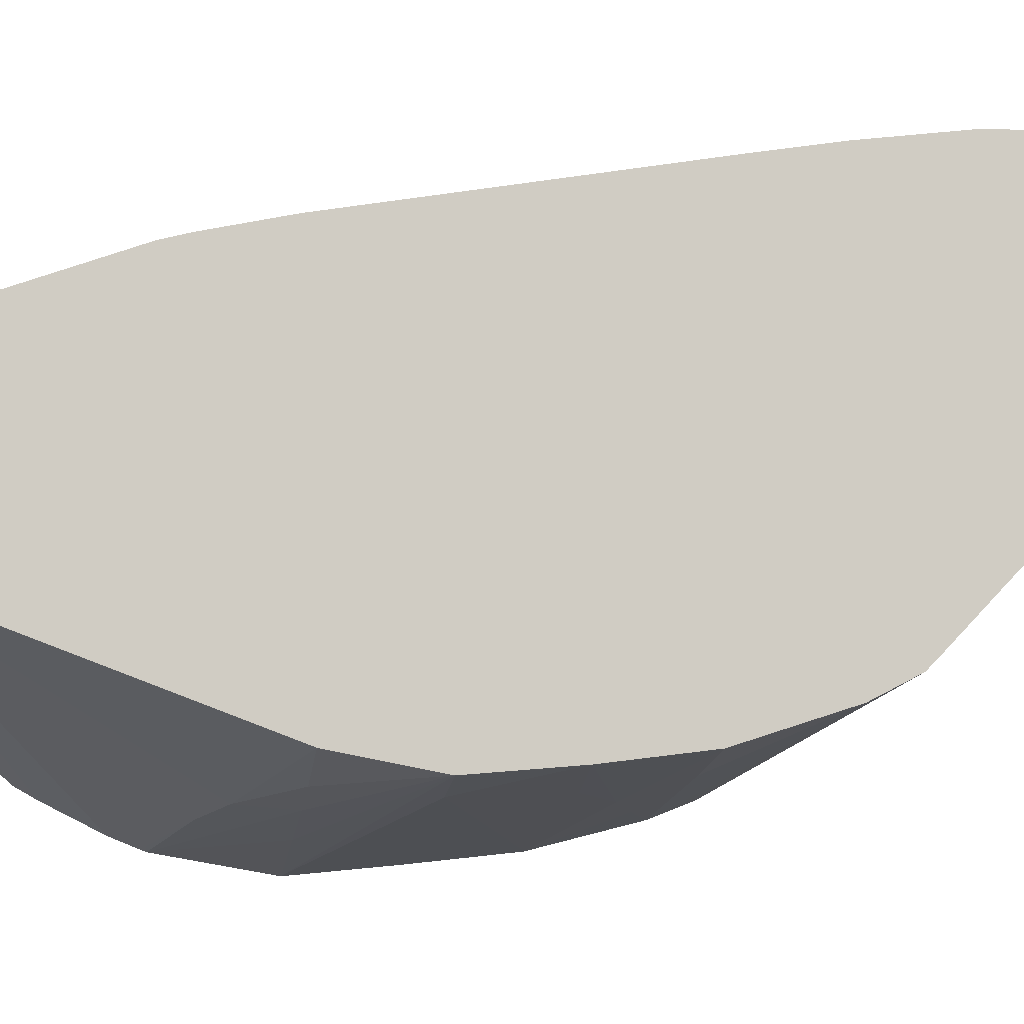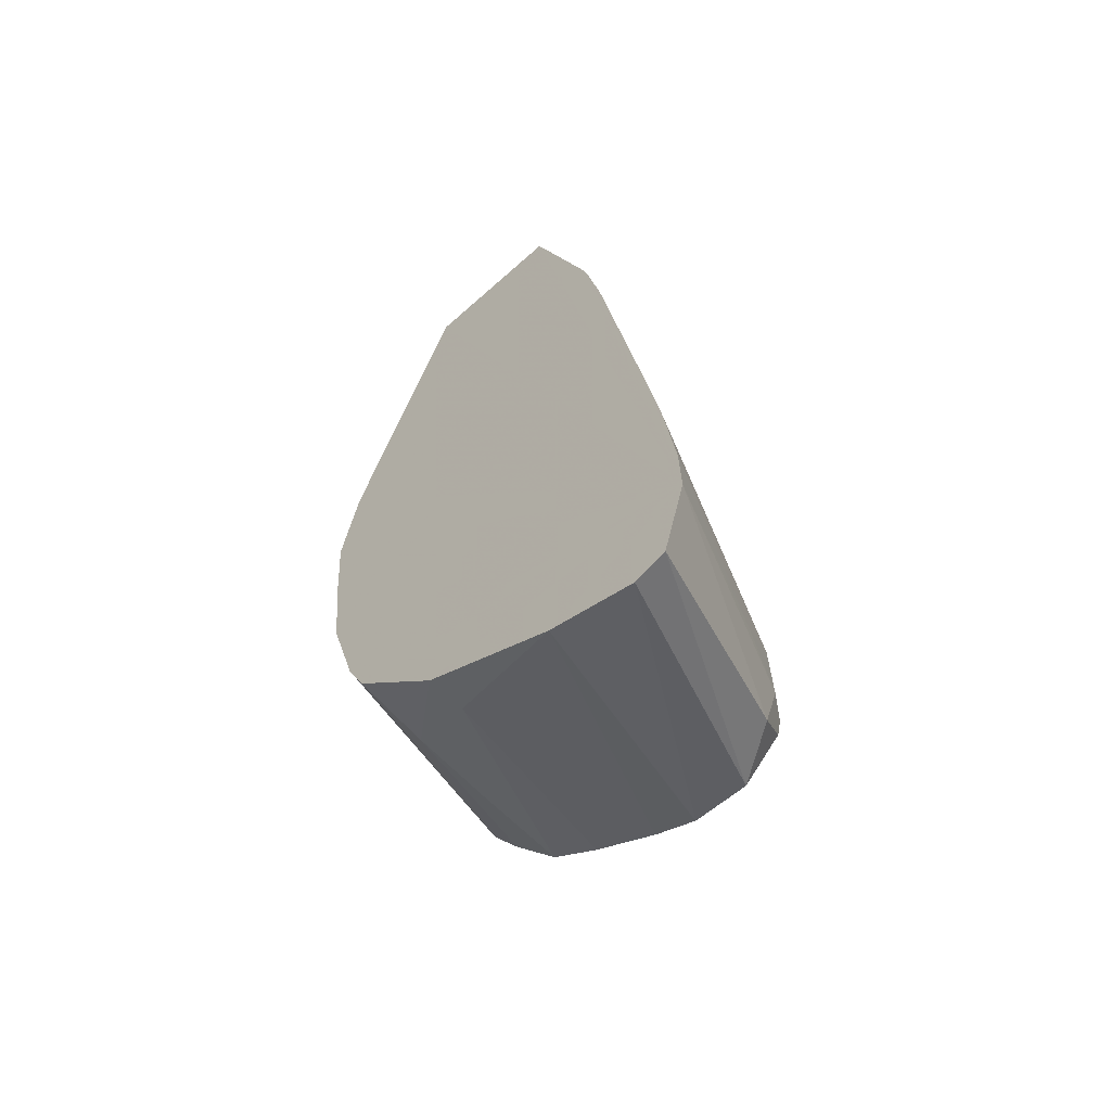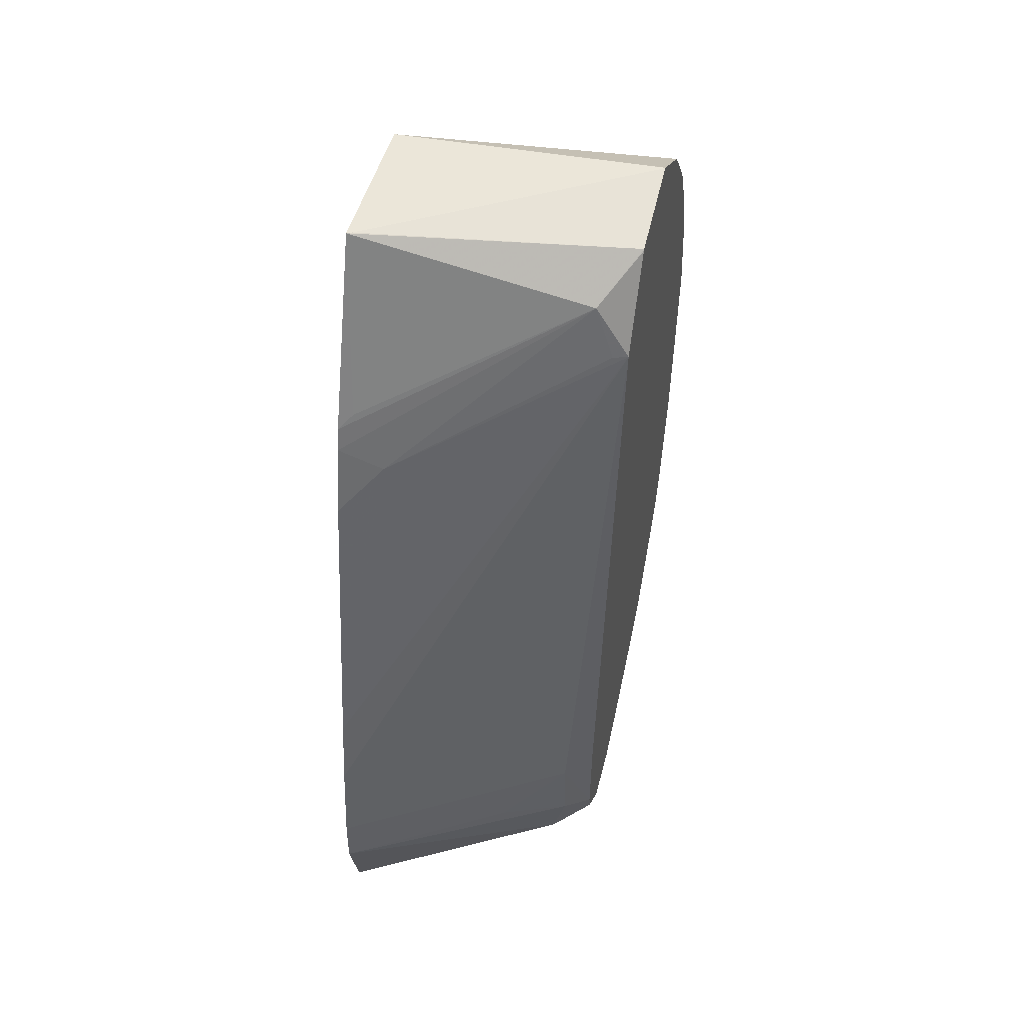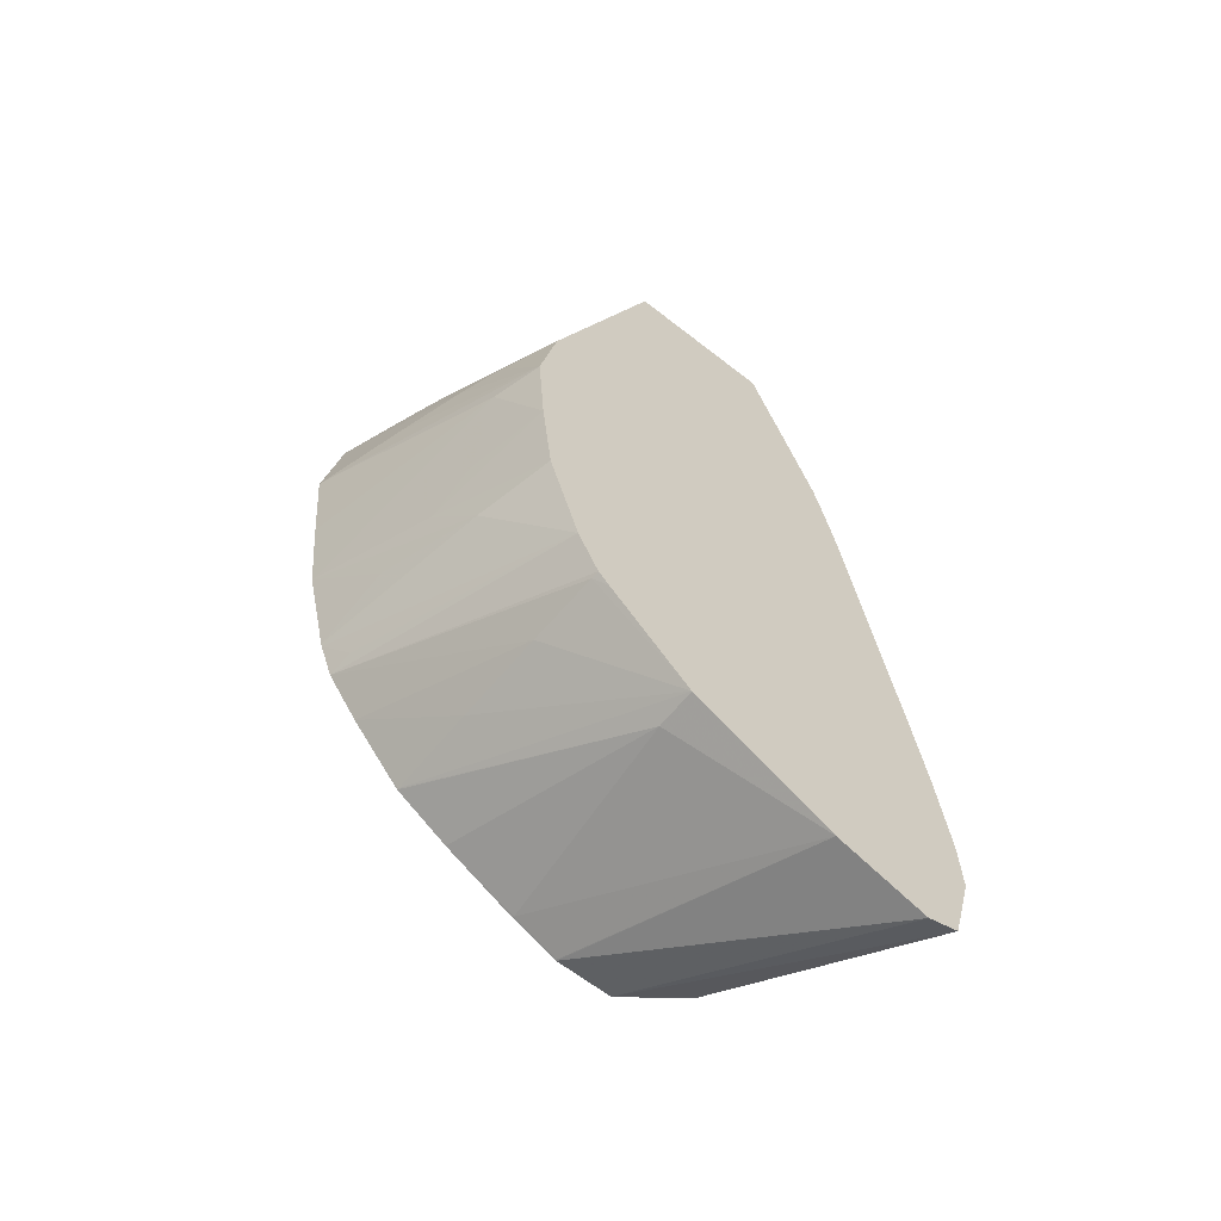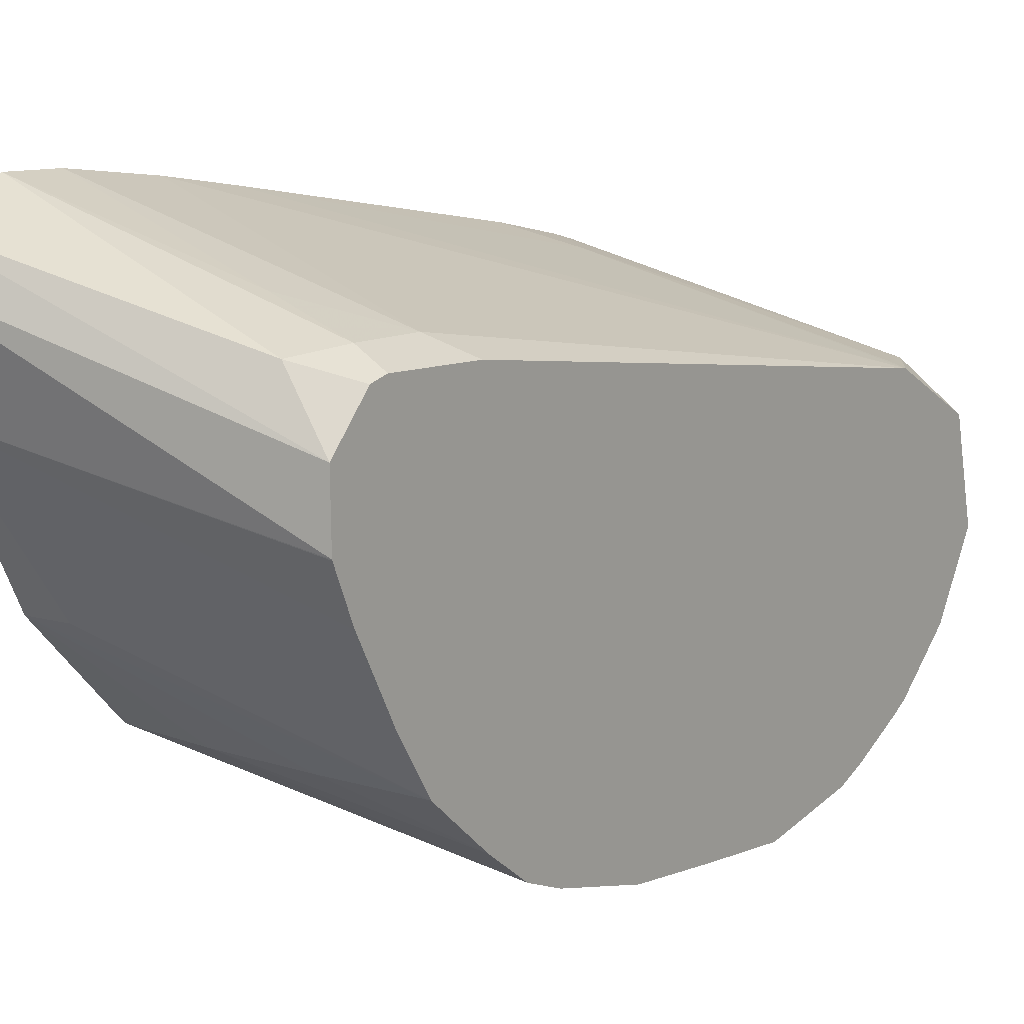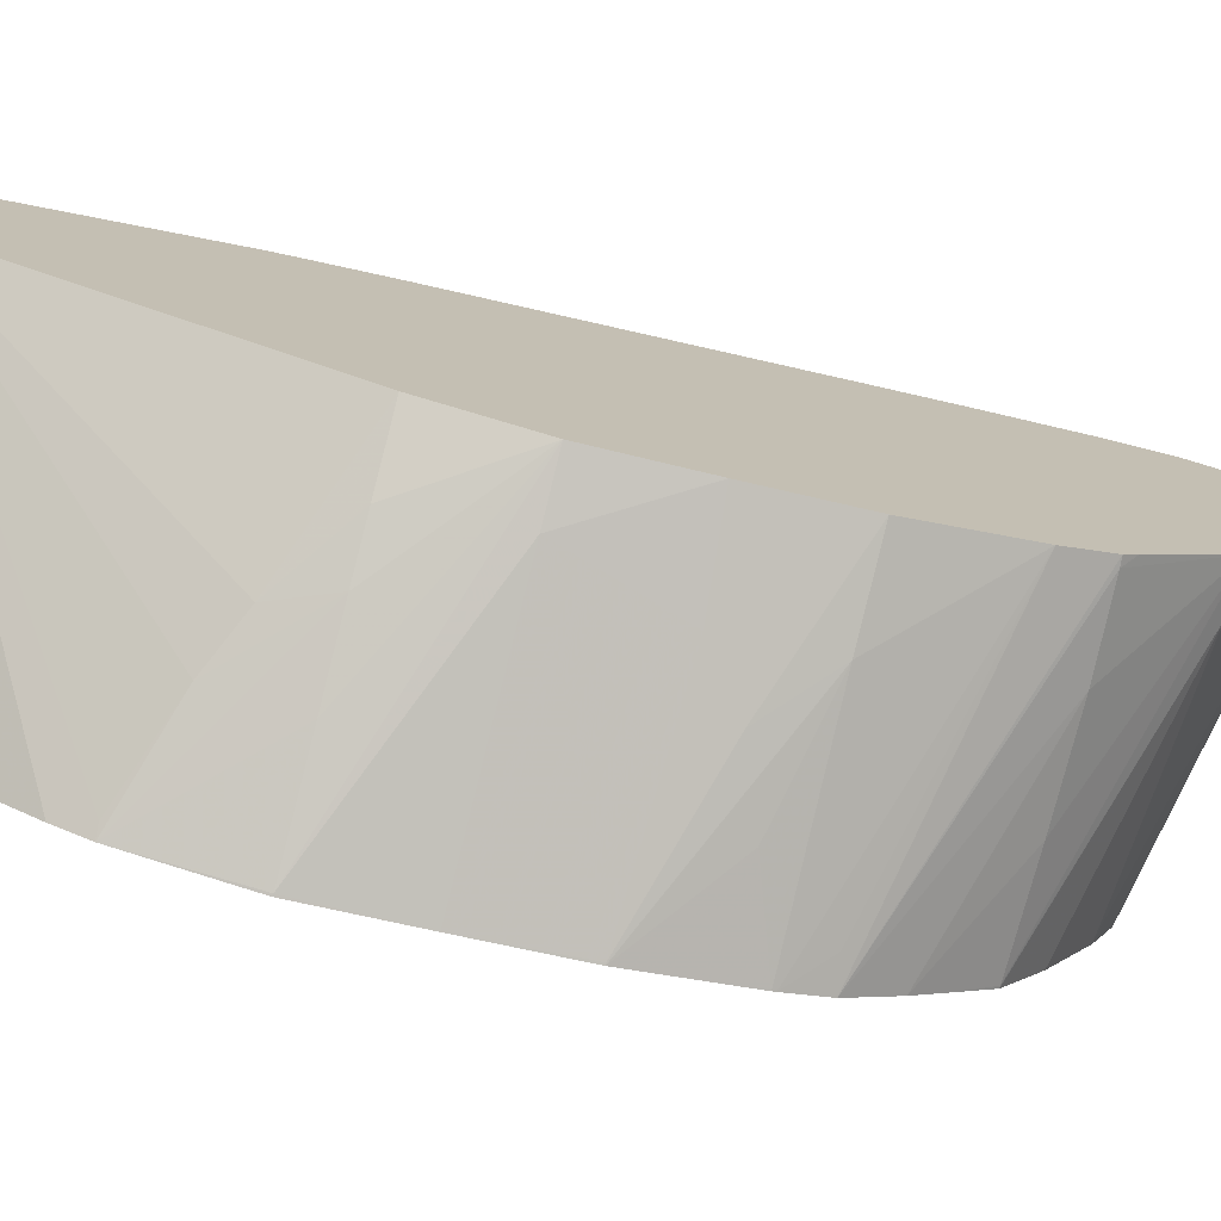
<metadata>
{"format":"obj","ext":"obj","renderer":"f3d","projection":"perspective","resolution":1024,"background":"white","views":[{"elev":-5.6,"azim":-99.5,"up":"+Z"},{"elev":-59.9,"azim":-47.4,"up":"+Y"},{"elev":48.1,"azim":14.2,"up":"+Y"},{"elev":-61.7,"azim":-128.6,"up":"+Y"},{"elev":11.8,"azim":36.2,"up":"+Z"},{"elev":-75.6,"azim":-104.4,"up":"+Z"}]}
</metadata>
<code>
v 0.02654 0.004402 -0.01447
v 0.02654 0.002406 -0.01506
v 0.03216 0.004453 -0.01691
v 0.03249 0.005725 -0.0168
v 0.03081 0.005725 -0.01614
v 0.02654 0.005725 -0.01451
v 0.02654 0.002141 -0.01586
v 0.03314 0.004352 -0.01833
v 0.03314 0.0053 -0.0173
v 0.03314 0.005725 -0.01719
v 0.03245 0.007381 -0.01683
v 0.02654 0.006998 -0.01467
v 0.02654 0.002823 -0.01813
v 0.03314 0.004378 -0.01978
v 0.03314 0.007993 -0.01728
v 0.02654 0.008007 -0.01479
v 0.03314 0.008061 -0.01728
v 0.03314 0.02169 -0.01915
v 0.03309 0.004374 -0.01979
v 0.02654 0.004554 -0.02161
v 0.02754 0.004565 -0.0216
v 0.03309 0.004872 -0.02093
v 0.03314 0.004874 -0.02091
v 0.02654 0.009895 -0.0151
v 0.03314 0.02395 -0.02036
v 0.0323 0.02302 -0.01918
v 0.03278 0.02169 -0.01904
v 0.02763 0.0187 -0.01692
v 0.03081 0.00669 -0.02404
v 0.03309 0.006701 -0.02404
v 0.02654 0.006504 -0.02364
v 0.02674 0.006772 -0.02393
v 0.02853 0.006706 -0.024
v 0.03314 0.006704 -0.02404
v 0.03314 0.005852 -0.02271
v 0.02654 0.01746 -0.01638
v 0.03314 0.02399 -0.02039
v 0.02654 0.02455 -0.01859
v 0.02689 0.02022 -0.01711
v 0.02654 0.01983 -0.01691
v 0.02654 0.01925 -0.01676
v 0.03314 0.008197 -0.02532
v 0.03314 0.007441 -0.02467
v 0.02654 0.006787 -0.02392
v 0.03314 0.009266 -0.0261
v 0.03314 0.02454 -0.02275
v 0.02667 0.02455 -0.01865
v 0.02654 0.02455 -0.02243
v 0.02654 0.007833 -0.02445
v 0.03249 0.009393 -0.02605
v 0.03314 0.01015 -0.02645
v 0.03314 0.02454 -0.02276
v 0.02731 0.02455 -0.01963
v 0.02719 0.02455 -0.01919
v 0.02713 0.02455 -0.01896
v 0.02676 0.02455 -0.01871
v 0.02676 0.02455 -0.02189
v 0.03314 0.02453 -0.02278
v 0.03314 0.02346 -0.02458
v 0.03314 0.02341 -0.02462
v 0.03314 0.02204 -0.02584
v 0.03314 0.0216 -0.02609
v 0.03314 0.02032 -0.02675
v 0.03287 0.01963 -0.02693
v 0.03081 0.01886 -0.02643
v 0.02963 0.01831 -0.02616
v 0.02654 0.01713 -0.02524
v 0.02654 0.01029 -0.02523
v 0.02853 0.01029 -0.02567
v 0.03314 0.01022 -0.02647
v 0.02698 0.02455 -0.02137
v 0.02712 0.02455 -0.02098
v 0.02731 0.02455 -0.02013
v 0.03314 0.01961 -0.02704
v 0.02914 0.01713 -0.02627
v 0.028 0.01713 -0.02586
v 0.02654 0.01485 -0.02568
v 0.02654 0.01255 -0.0255
v 0.0297 0.0115 -0.02613
v 0.03314 0.01257 -0.02706
v 0.03122 0.01091 -0.02631
v 0.03314 0.01713 -0.0275
v 0.03309 0.01713 -0.02749
v 0.03081 0.01713 -0.02679
v 0.02779 0.01485 -0.02604
v 0.02857 0.01238 -0.02596
v 0.03309 0.01257 -0.02704
v 0.03314 0.01485 -0.02729
v 0.03314 0.01708 -0.02749
f 1 2 3
f 1 3 4
f 1 4 5
f 1 5 6
f 1 6 12
f 1 12 16
f 1 16 24
f 1 24 36
f 1 36 41
f 1 41 40
f 1 40 38
f 1 38 48
f 1 48 67
f 1 67 77
f 1 77 78
f 1 78 68
f 1 68 49
f 1 49 44
f 1 44 31
f 1 31 20
f 1 20 13
f 1 13 7
f 1 7 2
f 2 7 8
f 2 8 3
f 3 8 9
f 3 9 10
f 3 10 4
f 4 10 11
f 4 11 5
f 5 11 6
f 6 11 12
f 7 13 14
f 7 14 8
f 8 14 23
f 8 23 35
f 8 35 34
f 8 34 43
f 8 43 42
f 8 42 45
f 8 45 51
f 8 51 70
f 8 70 80
f 8 80 88
f 8 88 89
f 8 89 82
f 8 82 74
f 8 74 63
f 8 63 62
f 8 62 61
f 8 61 60
f 8 60 59
f 8 59 58
f 8 58 52
f 8 52 46
f 8 46 37
f 8 37 25
f 8 25 18
f 8 18 17
f 8 17 15
f 8 15 10
f 8 10 9
f 10 15 11
f 11 16 12
f 11 15 17
f 11 17 18
f 11 18 16
f 13 19 14
f 13 20 21
f 13 21 22
f 13 22 19
f 14 19 23
f 16 18 24
f 18 25 26
f 18 26 27
f 18 27 28
f 18 28 24
f 19 22 23
f 20 29 30
f 20 30 21
f 20 31 32
f 20 32 33
f 20 33 29
f 21 30 34
f 21 34 35
f 21 35 22
f 22 35 23
f 24 28 36
f 25 37 26
f 26 37 38
f 26 38 39
f 26 39 40
f 26 40 41
f 26 41 28
f 26 28 27
f 28 41 36
f 29 33 42
f 29 42 43
f 29 43 30
f 30 43 34
f 31 44 32
f 32 44 45
f 32 45 33
f 33 45 42
f 37 46 47
f 37 47 38
f 38 47 56
f 38 56 55
f 38 55 54
f 38 54 53
f 38 53 73
f 38 73 72
f 38 72 71
f 38 71 57
f 38 57 48
f 38 40 39
f 44 49 45
f 45 49 50
f 45 50 51
f 46 52 73
f 46 73 53
f 46 53 54
f 46 54 55
f 46 55 56
f 46 56 47
f 48 57 52
f 48 52 58
f 48 58 59
f 48 59 60
f 48 60 61
f 48 61 62
f 48 62 63
f 48 63 64
f 48 64 65
f 48 65 66
f 48 66 67
f 49 68 69
f 49 69 51
f 49 51 50
f 51 69 70
f 52 57 71
f 52 71 72
f 52 72 73
f 63 74 64
f 64 74 65
f 65 74 75
f 65 75 66
f 66 75 76
f 66 76 67
f 67 76 77
f 68 78 79
f 68 79 69
f 69 79 80
f 69 80 81
f 69 81 70
f 70 81 80
f 74 82 83
f 74 83 84
f 74 84 75
f 75 84 77
f 75 77 76
f 77 84 83
f 77 83 85
f 77 85 78
f 78 86 79
f 78 85 86
f 79 86 87
f 79 87 80
f 80 87 88
f 82 89 83
f 83 89 88
f 83 88 85
f 85 88 87
f 85 87 86

</code>
